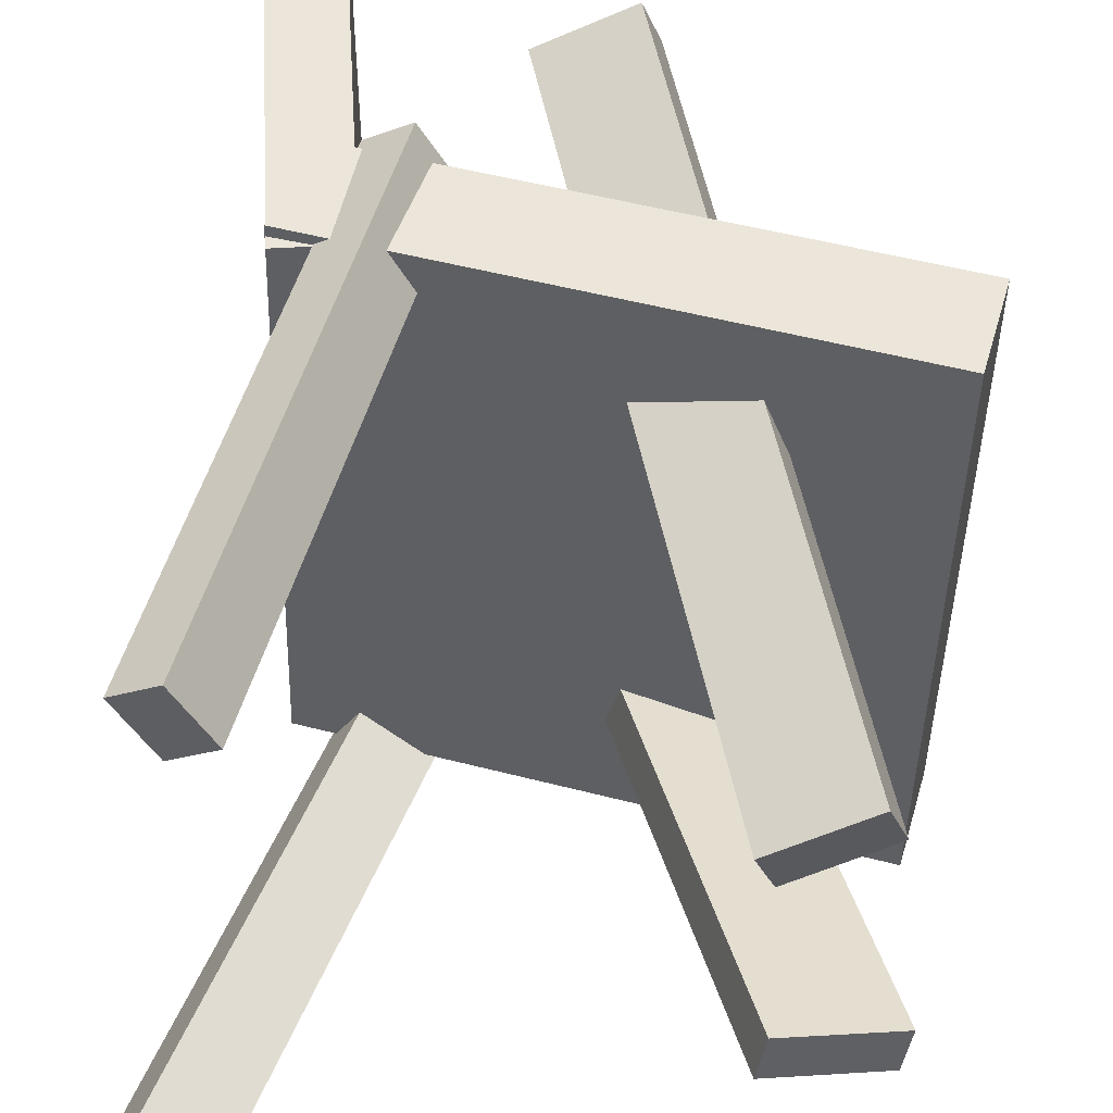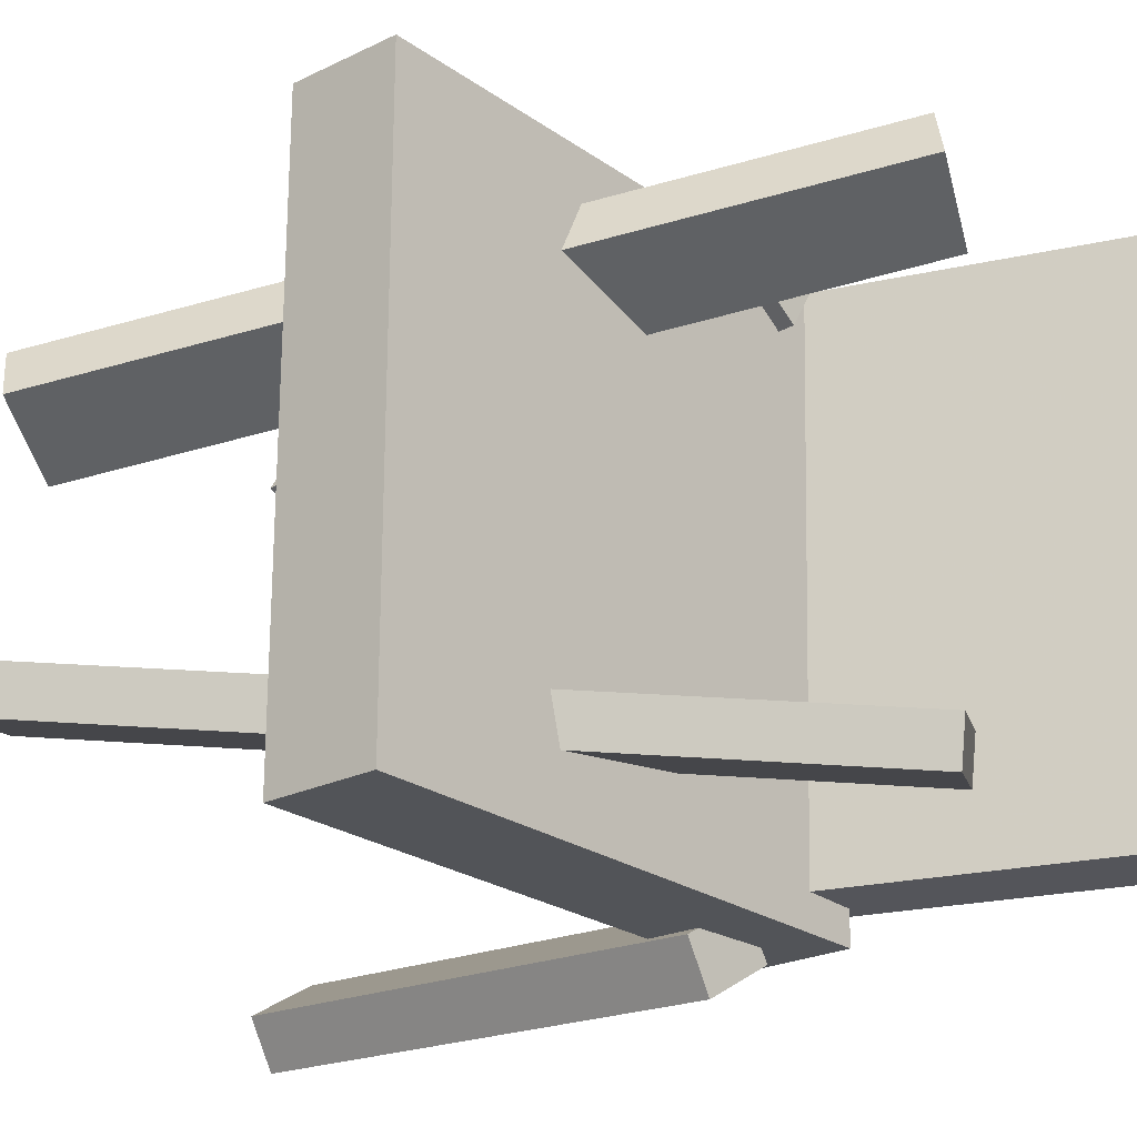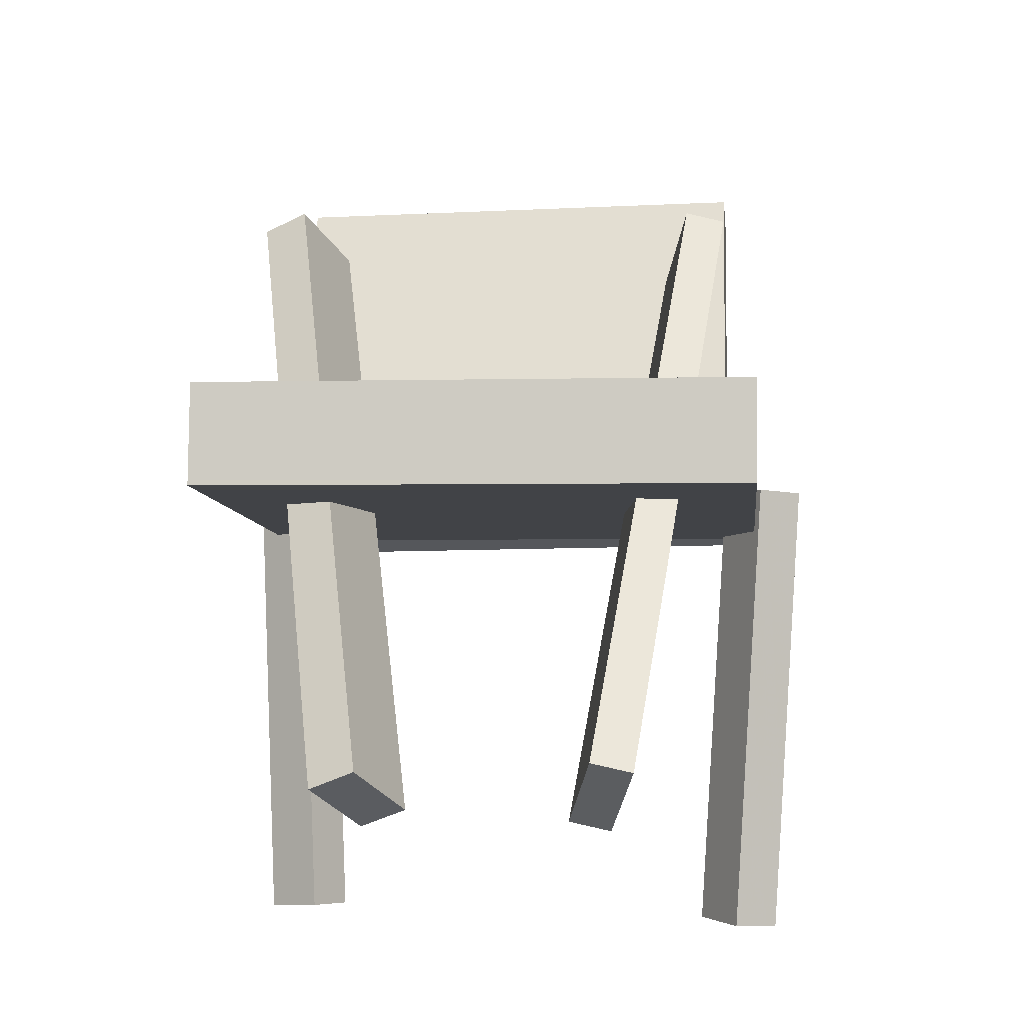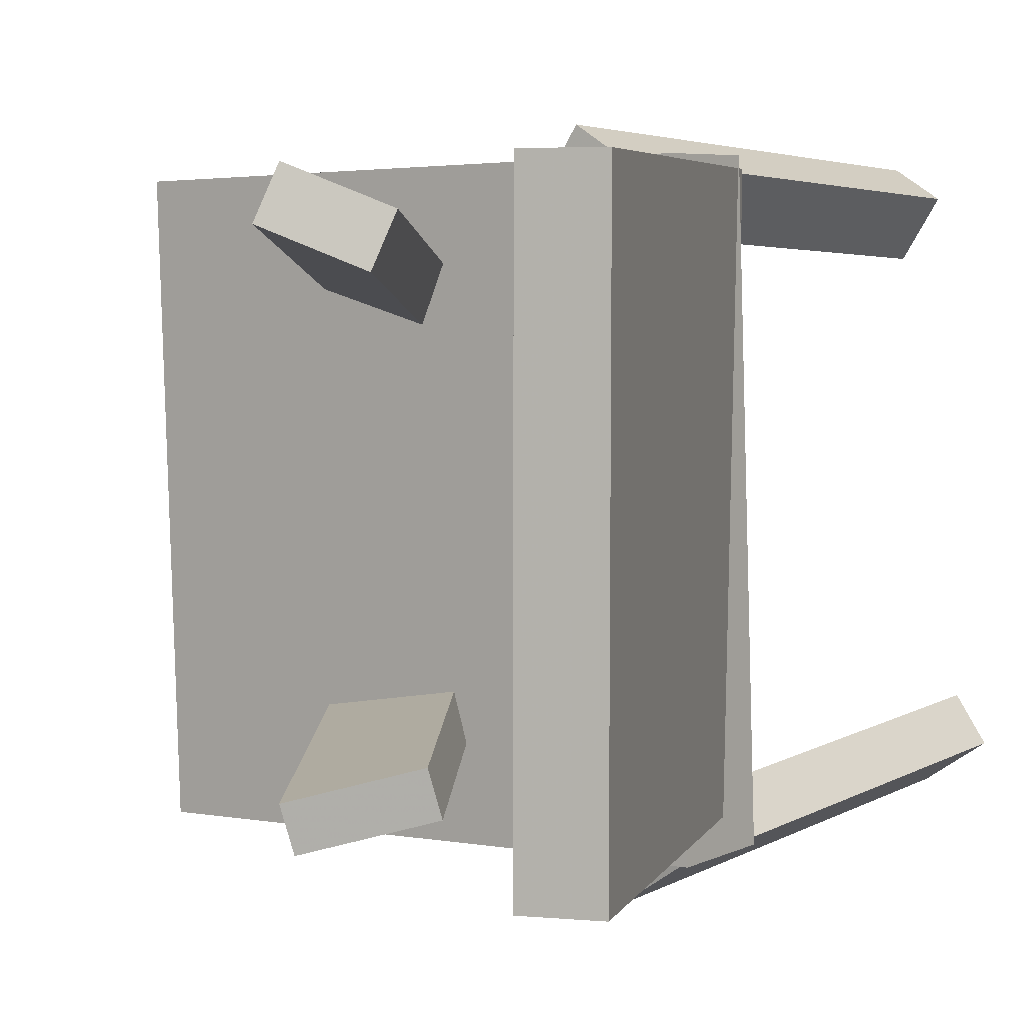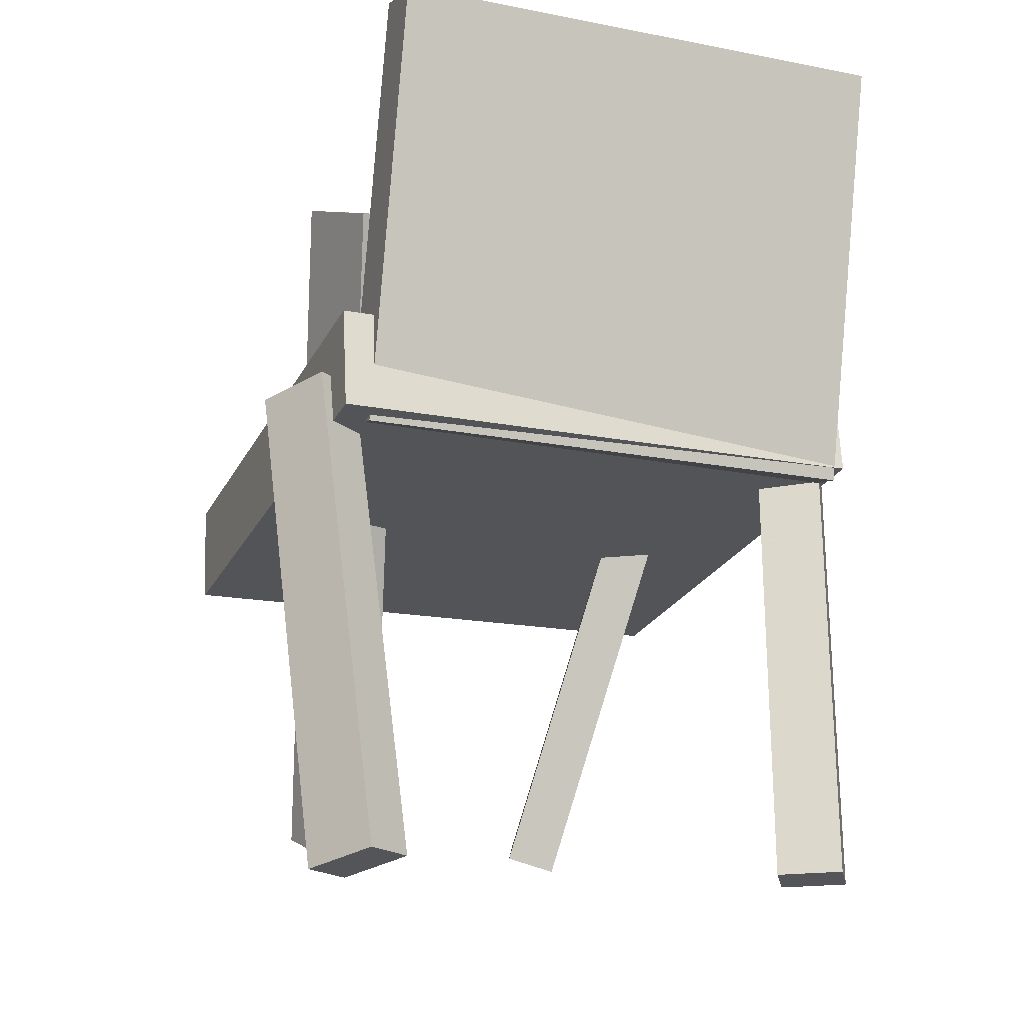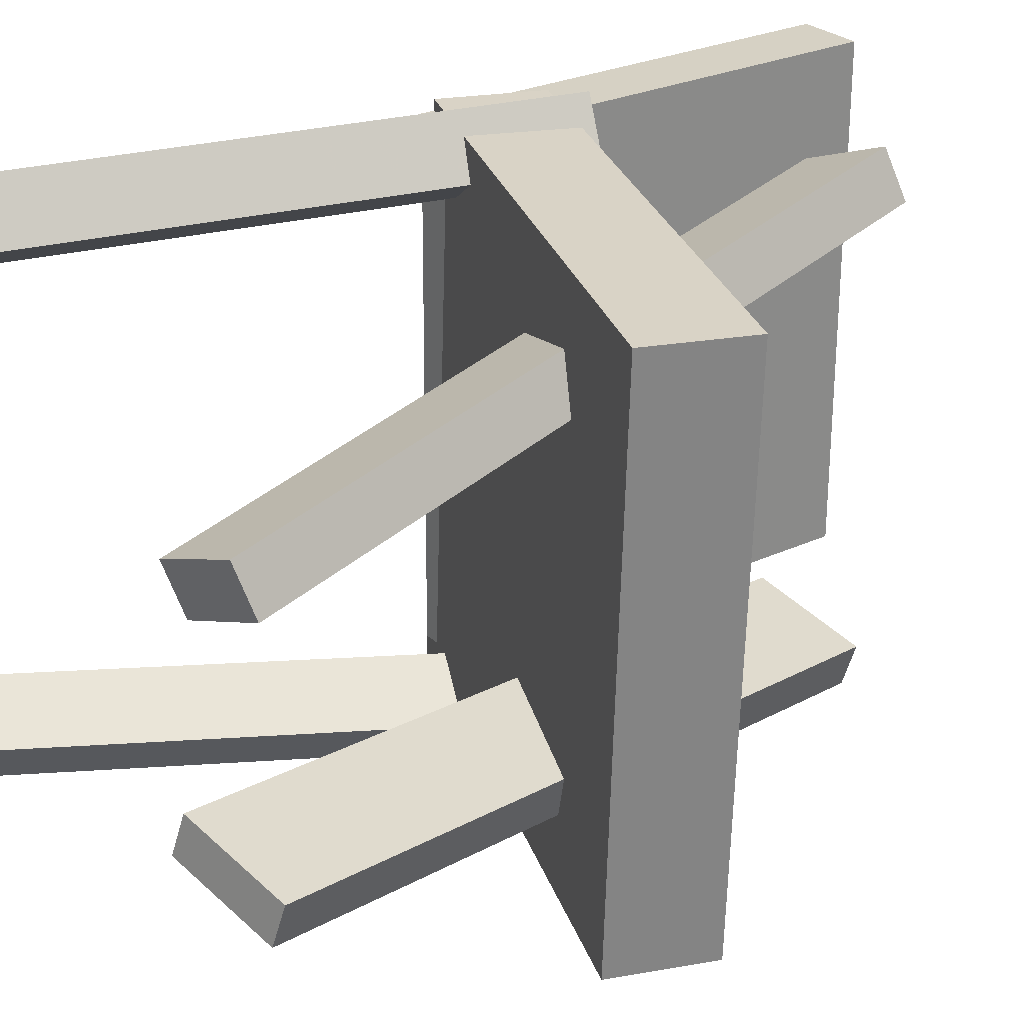
<metadata>
{"format":"obj","ext":"obj","renderer":"f3d","projection":"perspective","resolution":1024,"background":"white","views":[{"elev":47.6,"azim":10.6,"up":"+Z"},{"elev":-24.8,"azim":125.0,"up":"+Z"},{"elev":-12.1,"azim":97.0,"up":"+Y"},{"elev":4.4,"azim":-150.0,"up":"+Z"},{"elev":-19.1,"azim":-111.0,"up":"+Y"},{"elev":27.2,"azim":68.1,"up":"+Z"}]}
</metadata>
<code>
v 0.256 -0.02613 -0.2338
v 0.2662 -0.01775 0.2302
v -0.1821 0.01259 -0.2248
v -0.1719 0.02097 0.2392
v 0.2635 0.05954 -0.2355
v 0.2738 0.06793 0.2285
v -0.1746 0.09826 -0.2265
v -0.1643 0.1066 0.2375
f 1.0 7.0 5.0
f 1.0 3.0 7.0
f 1.0 4.0 3.0
f 1.0 2.0 4.0
f 3.0 8.0 7.0
f 3.0 4.0 8.0
f 5.0 7.0 8.0
f 5.0 8.0 6.0
f 1.0 5.0 6.0
f 1.0 6.0 2.0
f 2.0 6.0 8.0
f 2.0 8.0 4.0
v 0.1894 -0.2778 0.0597
v 0.1773 -0.2901 0.09863
v -0.04486 0.2761 0.1609
v -0.05699 0.2638 0.1998
v 0.2603 -0.2533 0.0895
v 0.2482 -0.2655 0.1284
v 0.026 0.3006 0.1907
v 0.01387 0.2883 0.2296
f 9.0 15.0 13.0
f 9.0 11.0 15.0
f 9.0 12.0 11.0
f 9.0 10.0 12.0
f 11.0 16.0 15.0
f 11.0 12.0 16.0
f 13.0 15.0 16.0
f 13.0 16.0 14.0
f 9.0 13.0 14.0
f 9.0 14.0 10.0
f 10.0 14.0 16.0
f 10.0 16.0 12.0
v -0.1665 0.007291 -0.1996
v -0.1688 0.009891 0.2307
v -0.2582 0.3642 -0.2022
v -0.2605 0.3668 0.2281
v -0.1125 0.02117 -0.1994
v -0.1147 0.02377 0.2309
v -0.2042 0.3781 -0.202
v -0.2064 0.3807 0.2283
f 17.0 23.0 21.0
f 17.0 19.0 23.0
f 17.0 20.0 19.0
f 17.0 18.0 20.0
f 19.0 24.0 23.0
f 19.0 20.0 24.0
f 21.0 23.0 24.0
f 21.0 24.0 22.0
f 17.0 21.0 22.0
f 17.0 22.0 18.0
f 18.0 22.0 24.0
f 18.0 24.0 20.0
v -0.1054 -0.3434 0.1966
v -0.1343 -0.3425 0.2425
v -0.1413 -0.3397 0.174
v -0.1701 -0.3389 0.2199
v -0.06862 0.1096 0.2114
v -0.0975 0.1104 0.2573
v -0.1045 0.1132 0.1888
v -0.1334 0.1141 0.2347
f 25.0 31.0 29.0
f 25.0 27.0 31.0
f 25.0 28.0 27.0
f 25.0 26.0 28.0
f 27.0 32.0 31.0
f 27.0 28.0 32.0
f 29.0 31.0 32.0
f 29.0 32.0 30.0
f 25.0 29.0 30.0
f 25.0 30.0 26.0
f 26.0 30.0 32.0
f 26.0 32.0 28.0
v -0.2083 -0.3527 -0.2032
v -0.1848 -0.3533 -0.167
v -0.1474 0.05267 -0.2361
v -0.1239 0.05207 -0.1999
v -0.1562 -0.3633 -0.2372
v -0.1327 -0.3638 -0.2011
v -0.0953 0.04208 -0.2701
v -0.0718 0.04149 -0.234
f 33.0 39.0 37.0
f 33.0 35.0 39.0
f 33.0 36.0 35.0
f 33.0 34.0 36.0
f 35.0 40.0 39.0
f 35.0 36.0 40.0
f 37.0 39.0 40.0
f 37.0 40.0 38.0
f 33.0 37.0 38.0
f 33.0 38.0 34.0
f 34.0 38.0 40.0
f 34.0 40.0 36.0
v -0.06894 0.2499 -0.1475
v 0.01687 0.2885 -0.172
v -0.07521 0.2423 -0.1814
v 0.0106 0.2809 -0.2059
v 0.1939 -0.2889 -0.07537
v 0.2797 -0.2503 -0.09987
v 0.1876 -0.2965 -0.1093
v 0.2735 -0.2579 -0.1338
f 41.0 47.0 45.0
f 41.0 43.0 47.0
f 41.0 44.0 43.0
f 41.0 42.0 44.0
f 43.0 48.0 47.0
f 43.0 44.0 48.0
f 45.0 47.0 48.0
f 45.0 48.0 46.0
f 41.0 45.0 46.0
f 41.0 46.0 42.0
f 42.0 46.0 48.0
f 42.0 48.0 44.0

</code>
